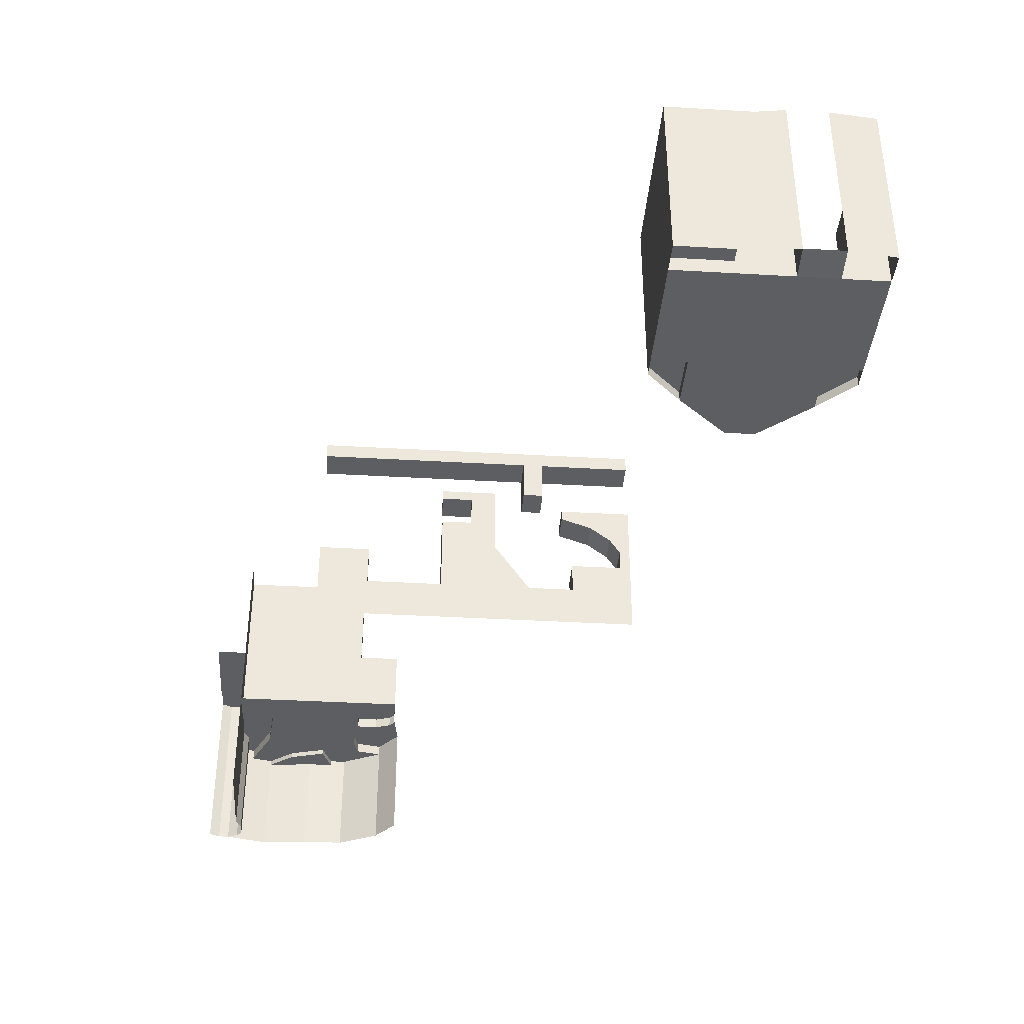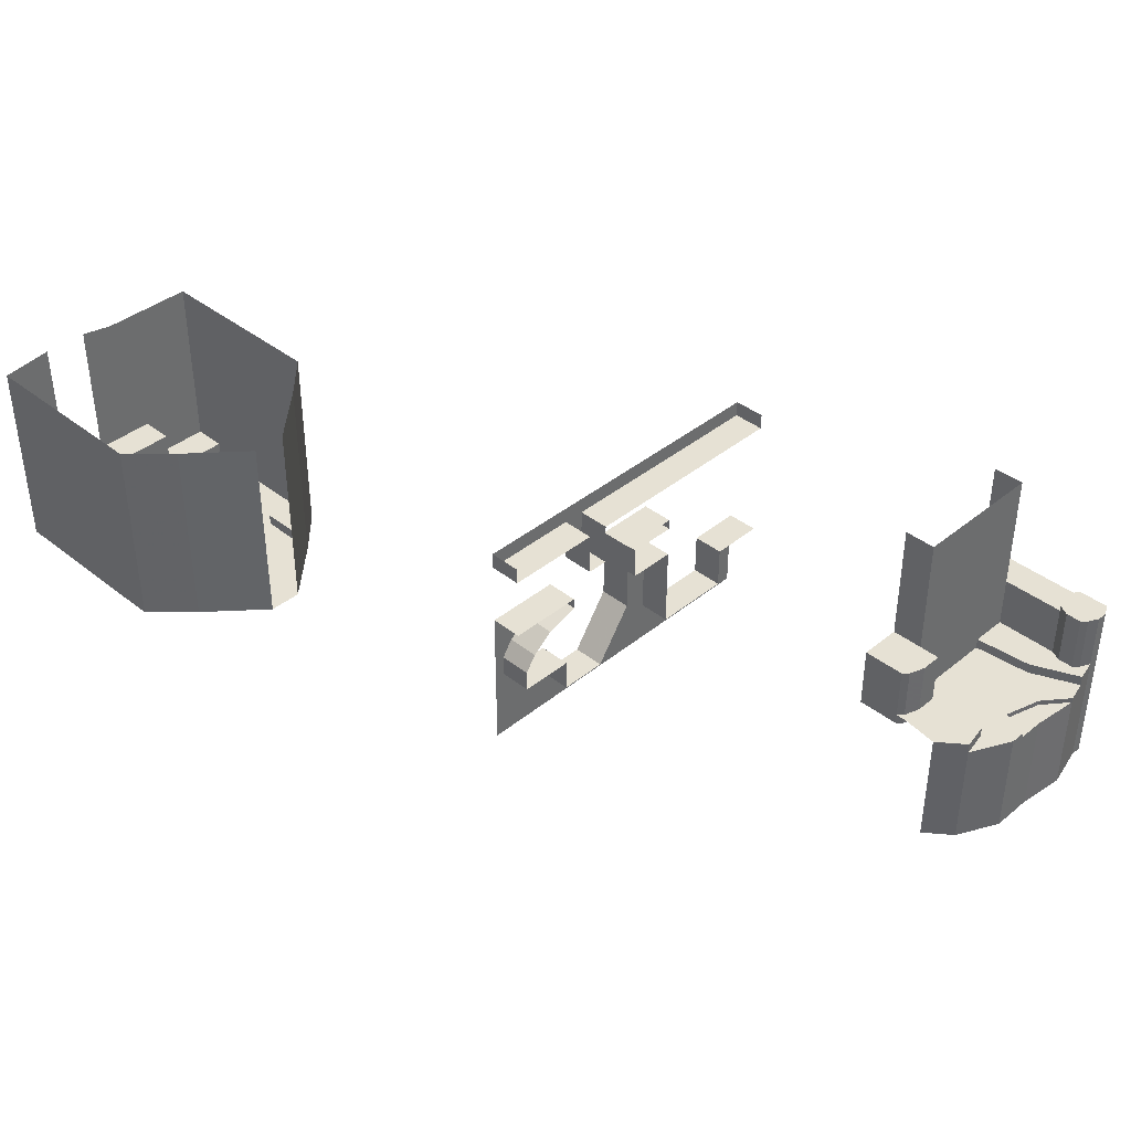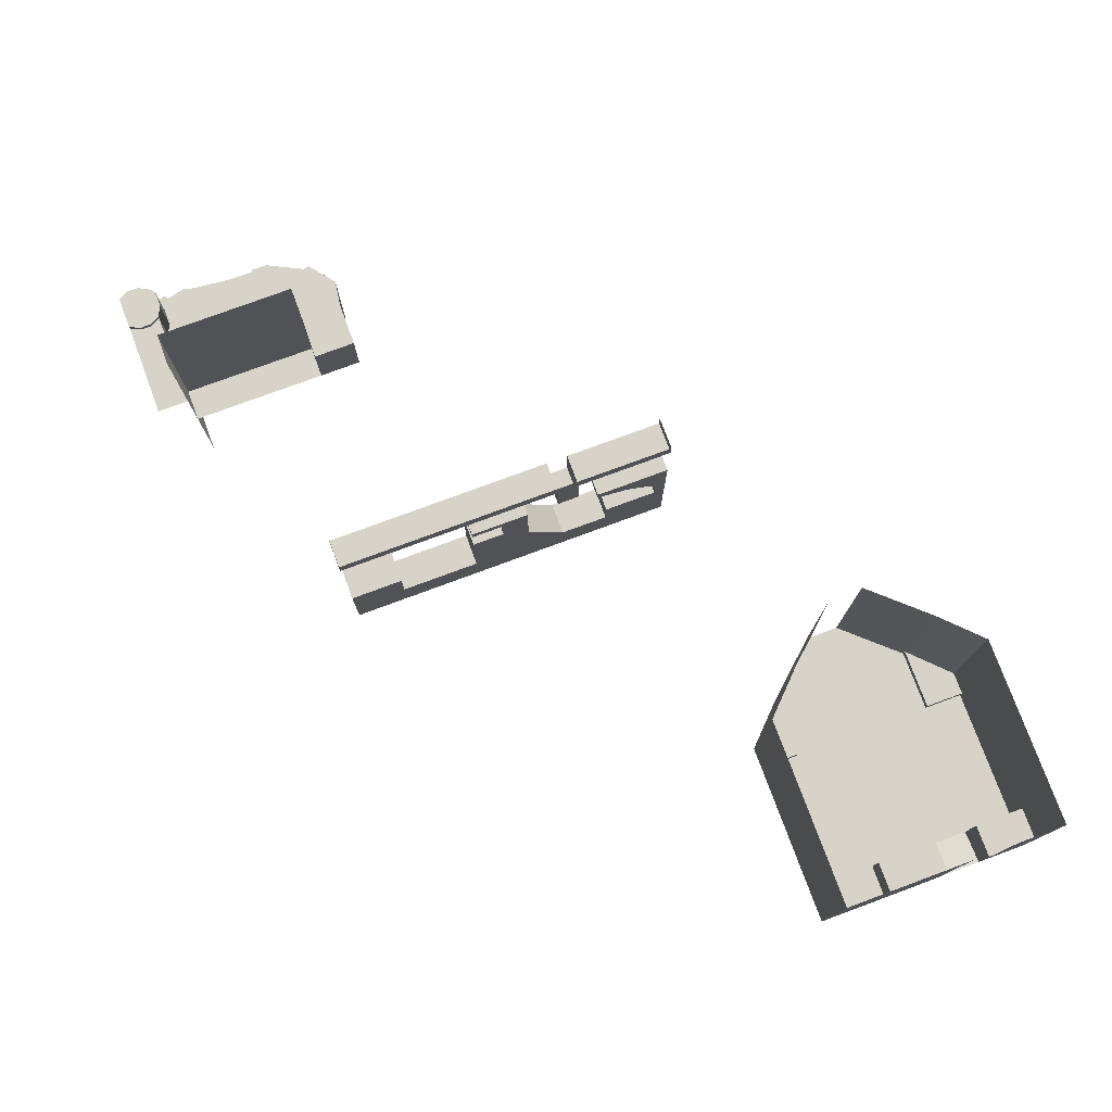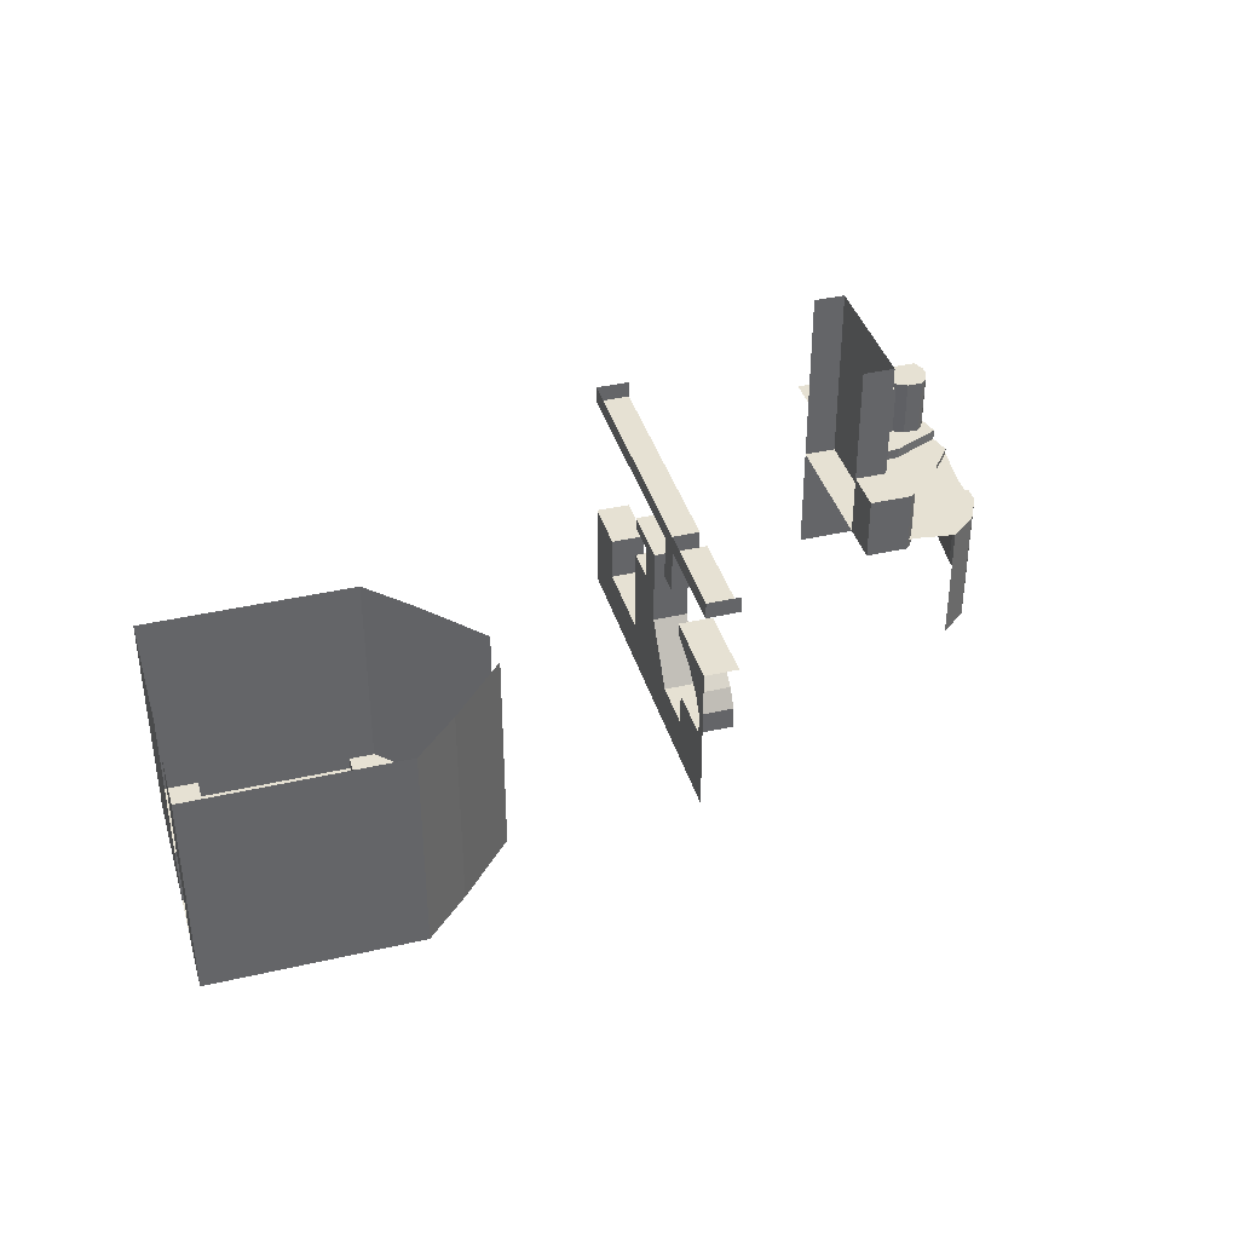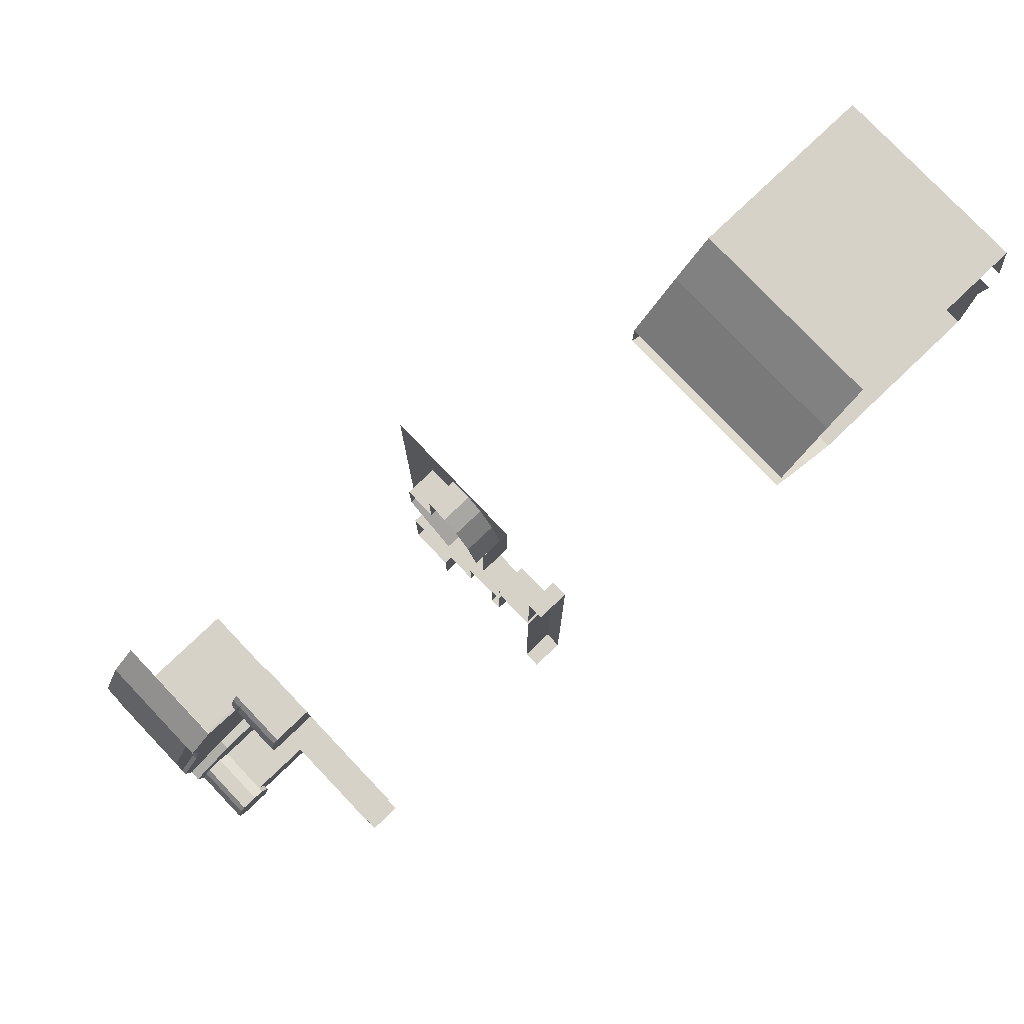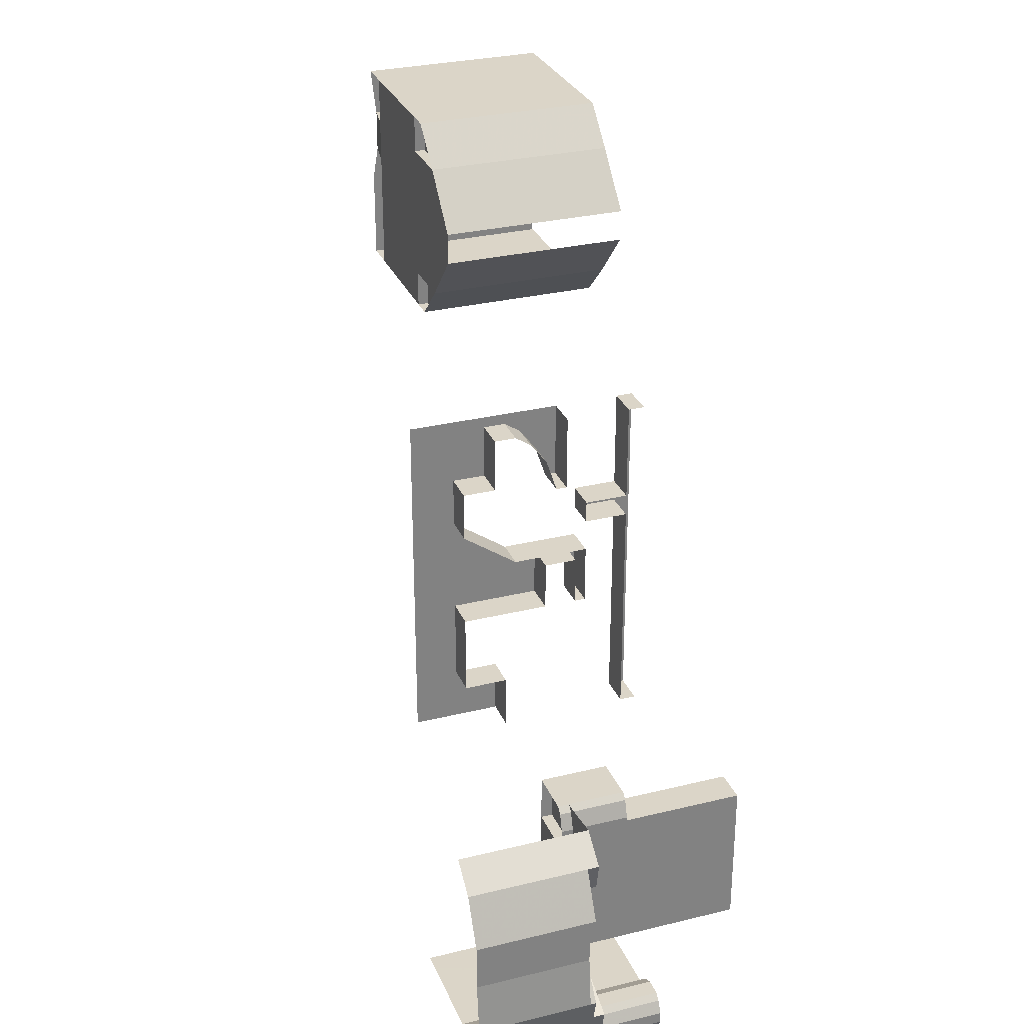
<metadata>
{"format":"obj","ext":"obj","renderer":"f3d","projection":"perspective","resolution":1024,"background":"white","views":[{"elev":-37.3,"azim":-94.3,"up":"+Y"},{"elev":39.2,"azim":44.6,"up":"+Y"},{"elev":77.0,"azim":-110.3,"up":"+Y"},{"elev":38.9,"azim":-16.1,"up":"+Y"},{"elev":78.5,"azim":136.4,"up":"+Z"},{"elev":29.6,"azim":70.2,"up":"+Z"}]}
</metadata>
<code>
v -178 -15 -38 1
v -178 -14 -47 1
v -178 21.93 -47 1
v -178 20.93 -38 1
v -172 -15 -38 1
v -172 20.93 -38 1
v -148 -15 -38 1
v -148 20.93 -38 1
v -144 -15 -38 1
v -144 20.93 -38 1
v -137 -15 -45 1
v -137 20.93 -45 1
v -128 -15 -55 1
v -128 20.93 -55 1
v -137 -15 -71 1
v -128 -15 -61 1
v -128 20.93 -61 1
v -137 20.93 -71 1
v -144 -15 -78 1
v -144 20.93 -78 1
v -148 -15 -78 1
v -148 20.93 -78 1
v -172 -15 -78 1
v -172 20.93 -78 1
v -178 -15 -78 1
v -178 20.93 -78 1
v -178 -15 -66 1
v -178 20.93 -66 1
v -178 -15 -61 1
v -178 20.93 -61 1
v -178 -14 -55 1
v -178 21.93 -55 1
v -178 -12 -78 1
v -178 -12 -66 1
v -172 -12 -66 1
v -172 -12 -78 1
v -178 -4 -66 1
v -178 -4 -61 1
v -172 -4 -61 1
v -172 -4 -66 1
v -178 -4 -55 1
v -172 -4 -55 1
v -172 -15 -47 1
v -172 -15 -55 1
v -178 -4 -47 1
v -178 -4 -38 1
v -172 -4 -38 1
v -172 -4 -47 1
v -148 -13 -78 1
v -148 -13 -71 1
v -137 -13 -71 1
v -144 -13 -78 1
v -148 -15 -71 1
v -148 -15 -61 1
v -148 -15 -55 1
v -148 -15 -45 1
v -148 -13 -45 1
v -148 -13 -38 1
v -144 -13 -38 1
v -137 -13 -45 1
v -172 -15 -66 1
v -172 -15 -61 1
v -172 -12 -61 1
v -172 -12 -55 1
v -178 -12 -55 1
v -43 -27 -130 1
v -43 -15 -130 1
v -35 -15 -130 1
v -35 -27 -130 1
v -35 -27 -122 1
v -34 -27 -123 1
v -34 -15 -123 1
v -35 -15 -122 1
v -35 -15 -126 1
v -33 -15 -126 1
v -33 -15 -130 1
v -33 -27 -130 1
v -43 -27 -122 1
v -43 -15 -122 1
v -43 -15 -126 1
v -33 -27 -126 1
v -43 -27 -126 1
v -26 -14 -158 1
v -25 -14 -156 1
v -19 -14 -156 1
v -18 -14 -158 1
v -25 -15 -156 1
v -25 -48 -156 1
v -23 -48 -155 1
v -23 -15 -155 1
v -43 -15 -158 1
v -43 -15 -156 1
v -26 -15 -158 1
v -43 -48 -156 1
v -23 -14 -155 1
v -20 -14 -155 1
v -19 -48 -162 1
v -19 -15 -162 1
v -18 -15 -160 1
v -18 -48 -160 1
v -43 -15 -162 1
v -43 -15 -160 1
v -26 -15 -160 1
v -25 -15 -162 1
v -25 -14 -162 1
v -26 -14 -160 1
v -18 -14 -160 1
v -19 -14 -162 1
v -19 -48 -156 1
v -19 -15 -156 1
v -20 -15 -155 1
v -20 -48 -155 1
v -18 -48 -158 1
v -18 -15 -158 1
v -84 -7 -89 1
v -90 -7 -89 1
v -90 -7 -75 1
v -84 -7 -75 1
v -90 -27 -87 1
v -90 -35 -87 1
v -90 -35 -77 1
v -90 -27 -77 1
v -90 -35 -139 1
v -90 -35 -129 1
v -90 -27 -129 1
v -90 -27 -139 1
v -90 -9 -89 1
v -90 -9 -75 1
v -90 -19 -139 1
v -90 -19 -129 1
v -84 -19 -129 1
v -84 -19 -139 1
v -84 -21 -87 1
v -90 -21 -87 1
v -90 -21 -77 1
v -84 -21 -77 1
v -84 -27 -129 1
v -84 -9 -89 1
v -90 -17 -103 1
v -90 -27 -96 1
v -84 -27 -96 1
v -84 -17 -103 1
v -84 -27 -87 1
v -90 -11 -83 1
v -90 -11 -75 1
v -90 -27 -114 1
v -84 -27 -114 1
v -90 -35 -114 1
v -84 -11 -83 1
v -84 -11 -114 1
v -90 -11 -114 1
v -90 -11 -105 1
v -84 -11 -105 1
v -90 -35 -105 1
v -90 -27 -105 1
v -90 -27 -103 1
v -90 -14 -79 1
v -90 -14 -75 1
v -84 -14 -79 1
v -90 -35 -96 1
v -90 -17 -77 1
v -90 -17 -75 1
v -84 -3 -105 1
v -90 -3 -105 1
v -90 -3 -103 1
v -84 -3 -103 1
v -90 -35 -103 1
v -90 -5 -105 1
v -84 -5 -105 1
v -90 -5 -103 1
v -84 -5 -103 1
v -84 -17 -77 1
v -84 -5 -114 1
v -90 -5 -114 1
v -90 -3 -114 1
v -84 -3 -114 1
v -90 -21 -75 1
v -90 -35 -75 1
v -90 -27 -75 1
v -37 -27 -156 1
v -37 8 -156 1
v -37 8 -130 1
v -37 -27 -130 1
v -43 8 -130 1
v -43 -27 -156 1
v -43 8 -156 1
v -90 -11 -108 1
v -90 -5 -108 1
v -89 -5 -108 1
v -89 -11 -108 1
v -89 -5 -105 1
v -89 -11 -105 1
v -90 5 -139 1
v -90 8 -139 1
v -84 8 -139 1
v -84 5 -139 1
v -84 5 -97 1
v -90 5 -97 1
v -90 8 -97 1
v -90 5 -93 1
v -90 -3 -97 1
v -90 -3 -93 1
v -84 5 -93 1
v -84 -3 -93 1
v -90 5 -75 1
v -84 5 -75 1
v -84 8 -75 1
v -90 8 -75 1
v -84 -3 -97 1
v -90 8 -93 1
v -26 -27 -121 1
v -21 -27 -125 1
v -21 -25 -125 1
v -26 -25 -121 1
v -43 -27 -149 1
v -43 -27 -141 1
v -33 -27 -141 1
v -37 -27 -149 1
v -43 -25 -130 1
v -43 -25 -122 1
v -33 -25 -122 1
v -33 -25 -130 1
v -22 -27 -130 1
v -22 -25 -130 1
v -26 -27 -141 1
v -26 -27 -150 1
v -26 -27 -131 1
v -26 -25 -131 1
v -20 -27 -145 1
v -16 -27 -150 1
v -22 -27 -138 1
v -37 -25 -149 1
v -26 -25 -150 1
v -25 -25 -156 1
v -37 -25 -156 1
v -17 -25 -154 1
v -18 -25 -158 1
v -17 -28 -141 1
v -20 -28 -145 1
v -22 -28 -138 1
v -17 -28 -136 1
v -17 -27 -154 1
v -18 -27 -158 1
v -17 -27 -133 1
v -17 -27 -136 1
v -16 -28 -150 1
v -26 -28 -121 1
v -21 -28 -125 1
v -17 -28 -133 1
v -17 -28 -154 1
v -18 -28 -158 1
v -17 -48 -136 1
v -17 -48 -141 1
v -16 -48 -150 1
v -17 -48 -133 1
v -17 -48 -154 1
v -21 -48 -125 1
v -26 -48 -121 1
v -178 -12 -61 1
f 1 2 3
f 1 3 4
f 5 1 4
f 5 4 6
f 7 5 6
f 7 6 8
f 9 7 8
f 9 8 10
f 11 9 10
f 11 10 12
f 13 11 12
f 13 12 14
f 15 16 17
f 15 17 18
f 19 15 18
f 19 18 20
f 21 19 20
f 21 20 22
f 23 21 22
f 23 22 24
f 25 23 24
f 25 24 26
f 27 25 26
f 27 26 28
f 29 27 28
f 29 28 30
f 31 29 30
f 31 30 32
f 33 34 35
f 33 35 36
f 37 38 39
f 37 39 40
f 38 41 42
f 38 42 39
f 31 2 43
f 31 43 44
f 45 46 47
f 45 47 48
f 49 50 51
f 49 51 52
f 53 54 16
f 53 16 15
f 54 55 13
f 54 13 16
f 55 56 11
f 55 11 13
f 57 58 59
f 57 59 60
f 53 21 23
f 53 23 61
f 54 53 61
f 54 61 62
f 55 54 62
f 55 62 44
f 56 55 44
f 56 44 43
f 7 56 43
f 7 43 5
f 56 7 58
f 56 58 57
f 61 23 36
f 61 36 35
f 62 61 35
f 62 35 63
f 44 62 63
f 44 63 64
f 53 15 51
f 53 51 50
f 21 53 50
f 21 50 49
f 11 56 57
f 11 57 60
f 31 44 64
f 31 64 65
f 5 43 48
f 5 48 47
f 43 2 45
f 43 45 48
f 65 64 42
f 65 42 41
f 64 63 39
f 64 39 42
f 63 35 40
f 63 40 39
f 35 34 37
f 35 37 40
f 66 67 68
f 66 68 69
f 70 71 72
f 70 72 73
f 68 74 75
f 68 75 76
f 69 68 76
f 69 76 77
f 78 70 73
f 78 73 79
f 67 80 74
f 67 74 68
f 76 75 81
f 76 81 77
f 66 82 80
f 66 80 67
f 74 73 72
f 74 72 75
f 82 78 79
f 82 79 80
f 80 79 73
f 80 73 74
f 81 75 72
f 81 72 71
f 83 84 85
f 83 85 86
f 87 88 89
f 87 89 90
f 91 92 87
f 91 87 93
f 94 88 87
f 94 87 92
f 85 84 95
f 85 95 96
f 97 98 99
f 97 99 100
f 101 102 103
f 101 103 104
f 105 106 107
f 105 107 108
f 109 110 111
f 109 111 112
f 113 114 110
f 113 110 109
f 89 112 111
f 89 111 90
f 100 99 114
f 100 114 113
f 102 91 93
f 102 93 103
f 106 83 86
f 106 86 107
f 103 93 83
f 103 83 106
f 93 87 84
f 93 84 83
f 87 90 95
f 87 95 84
f 90 111 96
f 90 96 95
f 111 110 85
f 111 85 96
f 110 114 86
f 110 86 85
f 114 99 107
f 114 107 86
f 99 98 108
f 99 108 107
f 104 103 106
f 104 106 105
f 115 116 117
f 115 117 118
f 119 120 121
f 119 121 122
f 123 124 125
f 123 125 126
f 127 128 117
f 127 117 116
f 129 130 131
f 129 131 132
f 133 134 135
f 133 135 136
f 126 125 130
f 126 130 129
f 125 137 131
f 125 131 130
f 138 127 116
f 138 116 115
f 139 140 141
f 139 141 142
f 143 119 134
f 143 134 133
f 144 145 128
f 144 128 127
f 137 125 146
f 137 146 147
f 125 124 148
f 125 148 146
f 149 144 127
f 149 127 138
f 119 122 135
f 119 135 134
f 150 151 152
f 150 152 153
f 146 148 154
f 146 154 155
f 147 146 151
f 147 151 150
f 146 155 152
f 146 152 151
f 156 140 139
f 157 158 145
f 157 145 144
f 159 157 144
f 159 144 149
f 140 160 120
f 140 120 119
f 161 162 158
f 161 158 157
f 163 164 165
f 163 165 166
f 152 155 156
f 152 156 139
f 155 154 167
f 155 167 156
f 153 152 168
f 153 168 169
f 152 139 170
f 152 170 168
f 139 142 171
f 139 171 170
f 172 161 157
f 172 157 159
f 173 174 175
f 173 175 176
f 168 170 165
f 168 165 164
f 170 171 166
f 170 166 165
f 141 140 119
f 141 119 143
f 169 168 174
f 169 174 173
f 168 164 175
f 168 175 174
f 164 163 176
f 164 176 175
f 135 177 162
f 135 162 161
f 136 135 161
f 136 161 172
f 122 121 178
f 122 178 179
f 135 122 179
f 135 179 177
f 156 167 160
f 156 160 140
f 180 181 182
f 180 182 183
f 66 183 182
f 66 182 184
f 181 180 185
f 181 185 186
f 187 188 189
f 187 189 190
f 190 189 191
f 190 191 192
f 187 152 168
f 187 168 188
f 193 194 195
f 193 195 196
f 193 196 197
f 193 197 198
f 193 198 199
f 193 199 194
f 200 198 201
f 200 201 202
f 203 200 202
f 203 202 204
f 205 206 207
f 205 207 208
f 201 209 204
f 201 204 202
f 198 197 209
f 198 209 201
f 210 200 205
f 210 205 208
f 199 198 200
f 199 200 210
f 200 203 206
f 200 206 205
f 211 212 213
f 211 213 214
f 215 216 217
f 215 217 218
f 216 66 77
f 216 77 217
f 219 220 221
f 219 221 222
f 212 223 224
f 212 224 213
f 218 217 225
f 218 225 226
f 217 77 227
f 217 227 225
f 222 221 214
f 222 214 228
f 223 227 228
f 223 228 224
f 226 225 229
f 226 229 230
f 227 231 229
f 227 229 225
f 228 214 213
f 228 213 224
f 215 218 180
f 215 180 185
f 232 233 234
f 232 234 235
f 233 236 237
f 233 237 234
f 227 77 222
f 227 222 228
f 77 66 219
f 77 219 222
f 238 239 240
f 238 240 241
f 230 242 226
f 180 218 232
f 180 232 235
f 218 226 233
f 218 233 232
f 226 242 236
f 226 236 233
f 242 243 237
f 242 237 236
f 244 223 212
f 244 245 231
f 244 231 223
f 238 246 239
f 223 231 227
f 230 229 239
f 230 239 246
f 231 245 241
f 231 241 240
f 229 231 240
f 229 240 239
f 212 211 247
f 212 247 248
f 244 212 248
f 244 248 249
f 243 242 250
f 243 250 251
f 244 249 241
f 244 241 245
f 230 246 250
f 230 250 242
f 238 241 252
f 238 252 253
f 246 238 253
f 246 253 254
f 241 249 255
f 241 255 252
f 250 246 254
f 250 254 256
f 249 248 257
f 249 257 255
f 251 250 256
f 251 256 113
f 248 247 258
f 248 258 257
f 23 25 33
f 23 33 36
f 25 27 34
f 25 34 33
f 27 29 259
f 27 259 34
f 29 31 65
f 29 65 259
f 34 259 38
f 34 38 37
f 259 65 41
f 259 41 38
f 2 1 46
f 2 46 45
f 1 5 47
f 1 47 46
f 9 11 60
f 9 60 59
f 15 19 52
f 15 52 51
f 19 21 49
f 19 49 52
f 7 9 59
f 7 59 58

</code>
